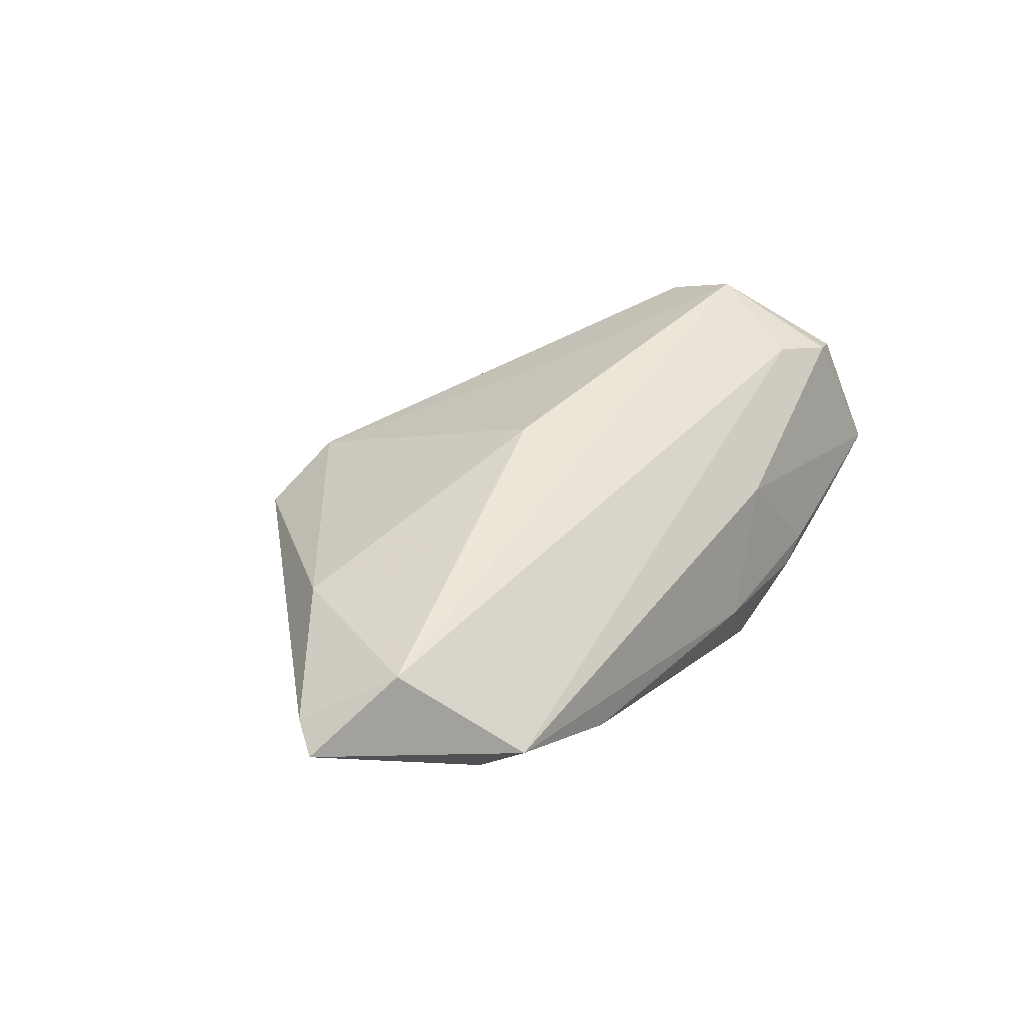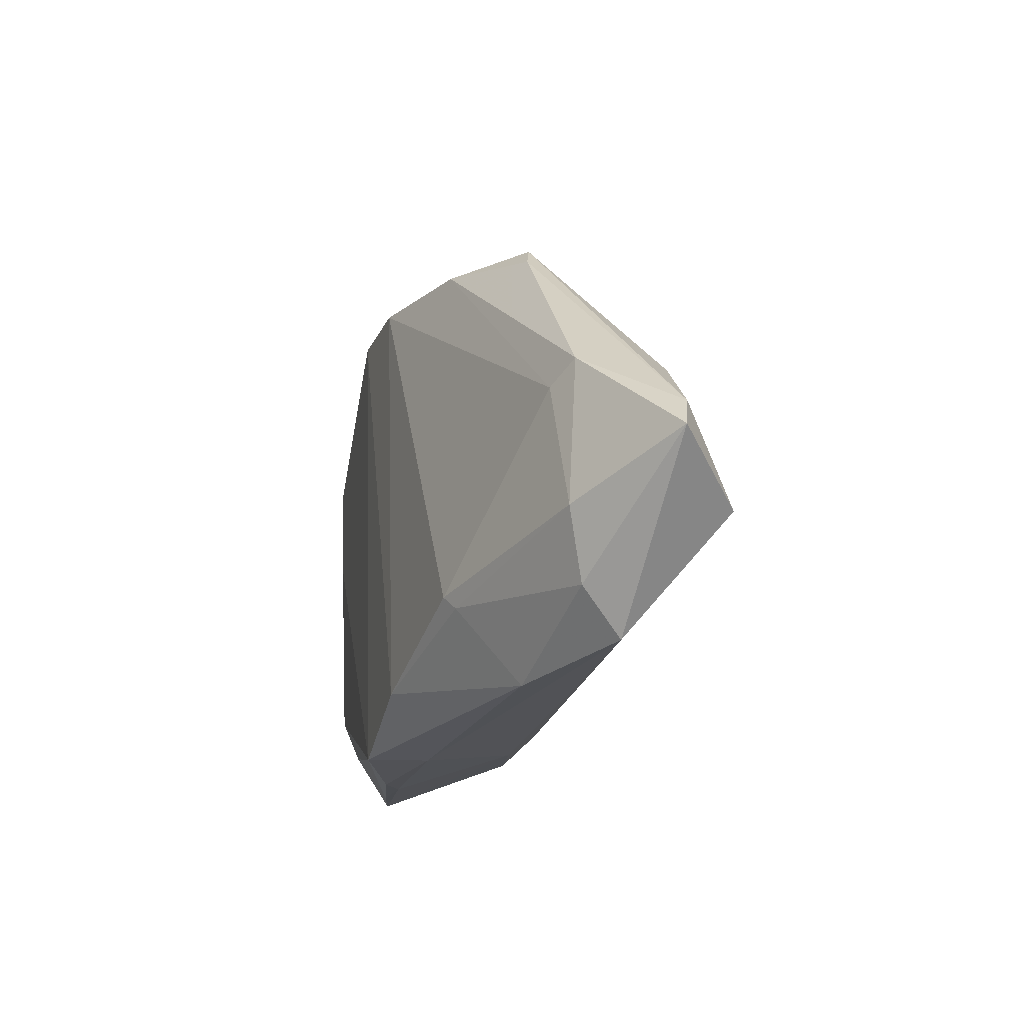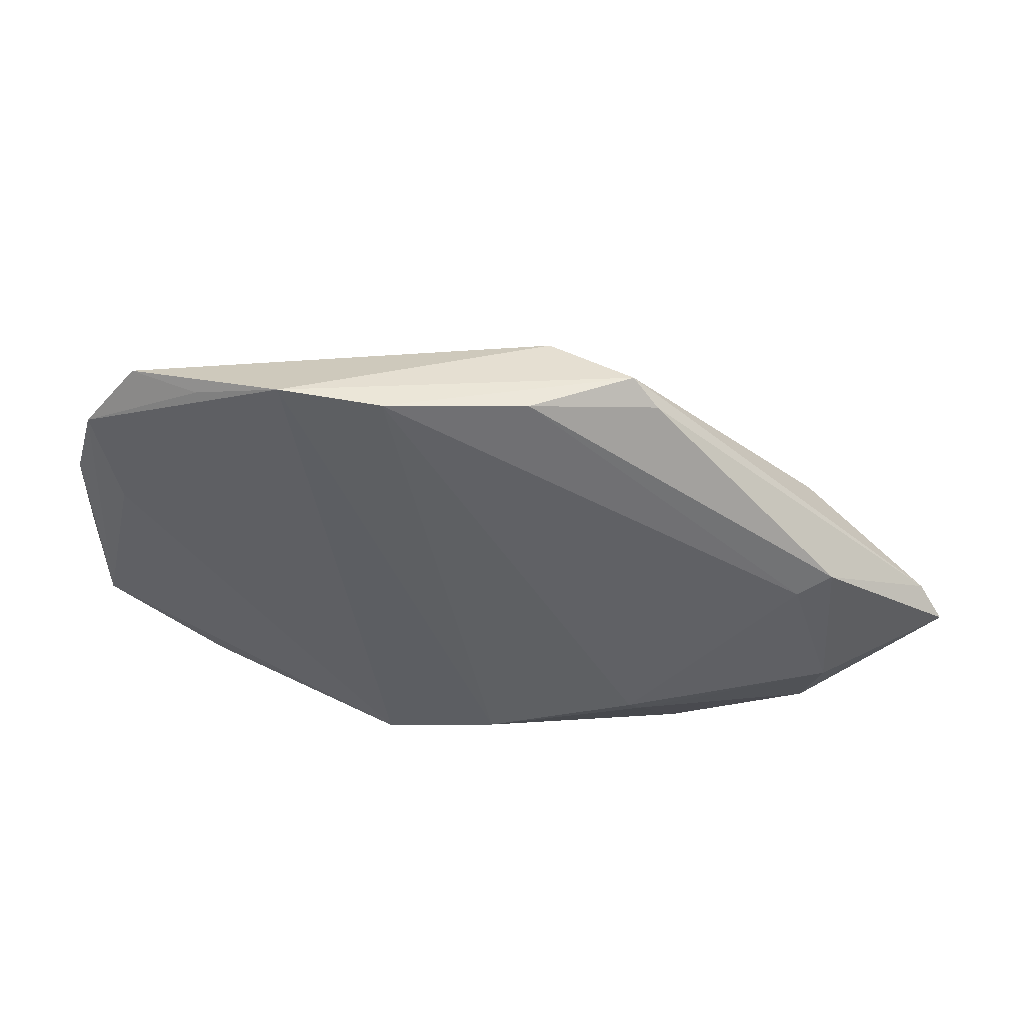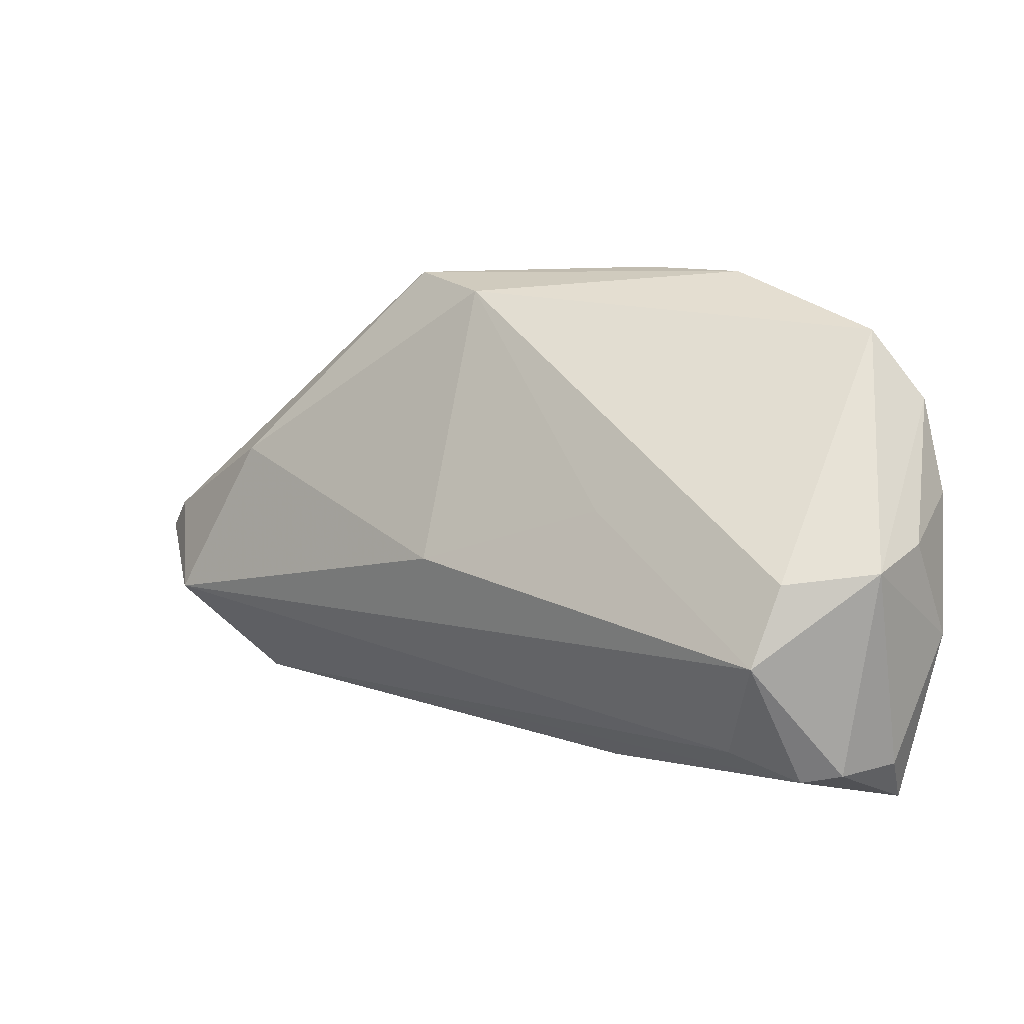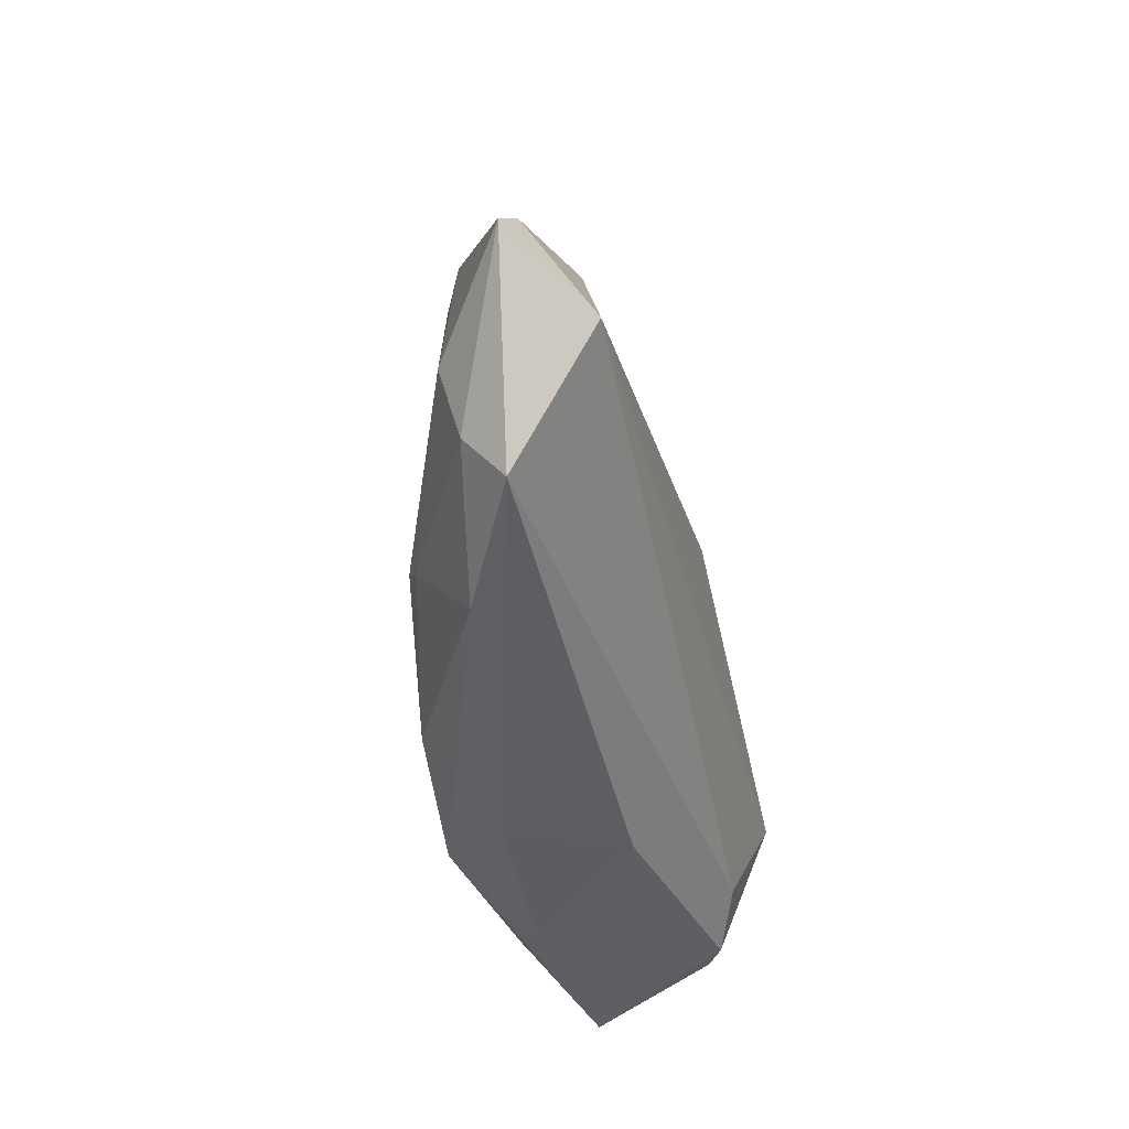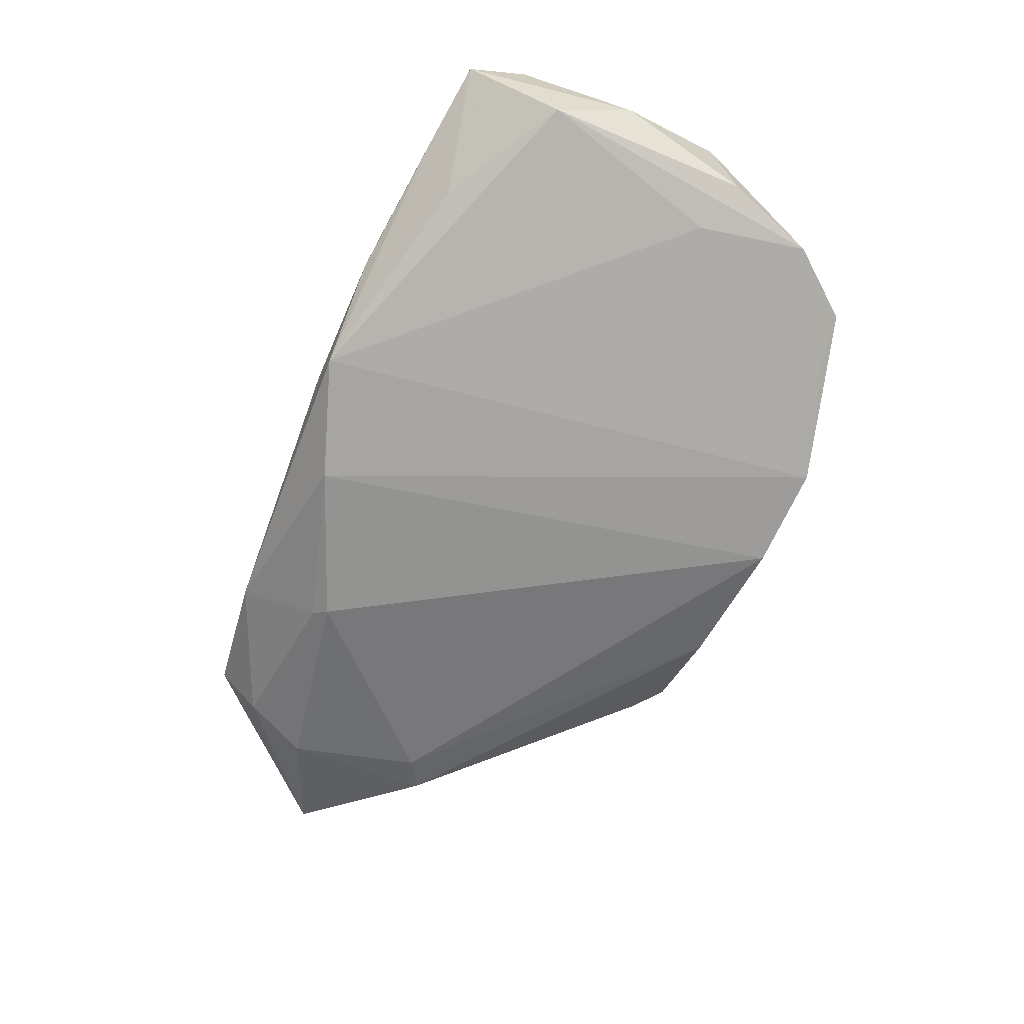
<metadata>
{"format":"obj","ext":"obj","renderer":"f3d","projection":"perspective","resolution":1024,"background":"white","views":[{"elev":40.3,"azim":-56.6,"up":"+Z"},{"elev":-19.3,"azim":-101.5,"up":"+Y"},{"elev":48.7,"azim":-162.5,"up":"+Y"},{"elev":14.3,"azim":37.4,"up":"+Y"},{"elev":-45.3,"azim":-76.4,"up":"+Y"},{"elev":-76.9,"azim":66.2,"up":"+Z"}]}
</metadata>
<code>
v -0.05994 -0.01205 0.01799
v 0.0414 0.00519 0.01407
v 0.004032 -0.02961 -0.01624
v 0.04802 -0.01993 0.008489
v -0.03609 -0.02819 -0.002489
v 0.0279 0.03381 -0.01587
v -0.01477 0.03711 -0.00839
v 0.04342 -0.02112 0.01093
v 0.03542 -0.02882 -0.009347
v -0.03116 -0.01587 -0.01161
v -0.0539 -0.02025 0.001031
v 0.01173 -0.02637 0.005501
v 0.0349 -0.01794 0.0144
v -0.03261 -0.01765 -0.01028
v 0.05085 0.006506 0.00621
v 0.05202 -0.005058 -0.009905
v 0.01589 0.03849 -0.01641
v 0.01376 0.01032 0.01407
v 0.002459 0.03823 -0.01489
v -0.04912 0.01016 0.01346
v -0.0553 0.008074 0.0002284
v -0.05268 -0.02637 0.005969
v -0.02598 0.03685 0.0007389
v 0.04154 0.009999 -0.01641
v -0.02957 0.03347 -0.0002483
v 0.0379 0.03286 -0.01384
v -0.01164 -0.02395 -0.01536
v 0.02177 -0.03005 -0.00931
v -0.0567 -0.0114 -0.001046
v -0.06723 -0.001517 0.01052
v -0.0003383 -0.0303 -0.008444
v 0.04806 -0.01446 -0.01467
v -0.01062 0.001032 0.01987
v 0.0446 0.02406 -0.01641
v 0.04818 -0.02762 -0.007265
v 0.05057 -0.02039 -0.0006448
v -0.07074 -0.005846 0.009342
v -0.01367 0.03556 0.004454
v -0.05129 0.00558 -0.002087
v 0.01753 -0.0303 -0.01177
v 0.0403 -0.004635 0.01884
v 0.05142 0.008451 -0.00262
v 0.03186 -0.02358 -0.01423
v 0.04861 0.01233 -0.01493
f 38 26 17
f 41 4 15
f 42 34 15
f 34 26 15
f 44 34 42
f 44 32 34
f 42 15 16
f 16 44 42
f 32 44 16
f 23 19 7
f 38 17 23
f 23 17 19
f 39 19 10
f 39 21 7
f 7 19 39
f 6 26 34
f 34 17 6
f 6 17 26
f 20 33 38
f 38 23 20
f 18 33 41
f 38 33 18
f 33 20 1
f 41 33 1
f 2 26 38
f 2 15 26
f 41 15 2
f 2 18 41
f 38 18 2
f 10 19 27
f 19 17 27
f 36 15 4
f 36 16 15
f 7 21 25
f 25 23 7
f 30 20 23
f 23 25 30
f 37 1 30
f 30 1 20
f 30 21 37
f 30 25 21
f 37 21 29
f 21 39 29
f 29 39 10
f 10 27 14
f 14 29 10
f 24 17 34
f 34 32 24
f 3 32 43
f 3 24 32
f 3 27 17
f 17 24 3
f 35 36 4
f 43 32 35
f 32 16 35
f 16 36 35
f 35 3 43
f 9 3 35
f 41 1 13
f 8 35 4
f 12 35 8
f 8 4 41
f 41 13 8
f 22 1 37
f 22 13 1
f 22 31 12
f 12 8 22
f 22 8 13
f 12 31 28
f 9 35 28
f 28 35 12
f 29 14 11
f 37 29 11
f 11 22 37
f 40 31 3
f 40 28 31
f 40 3 9
f 9 28 40
f 5 14 27
f 5 11 14
f 22 11 5
f 27 3 5
f 3 31 5
f 31 22 5

</code>
